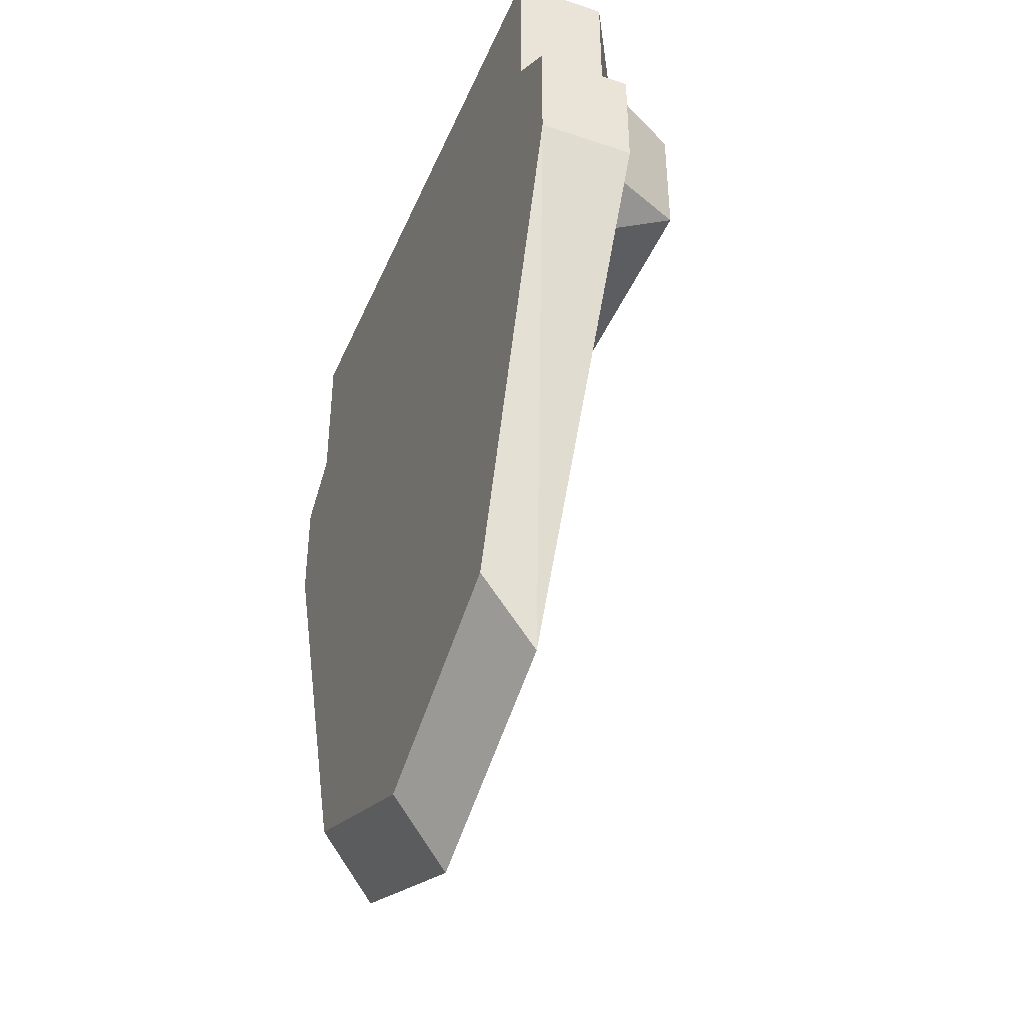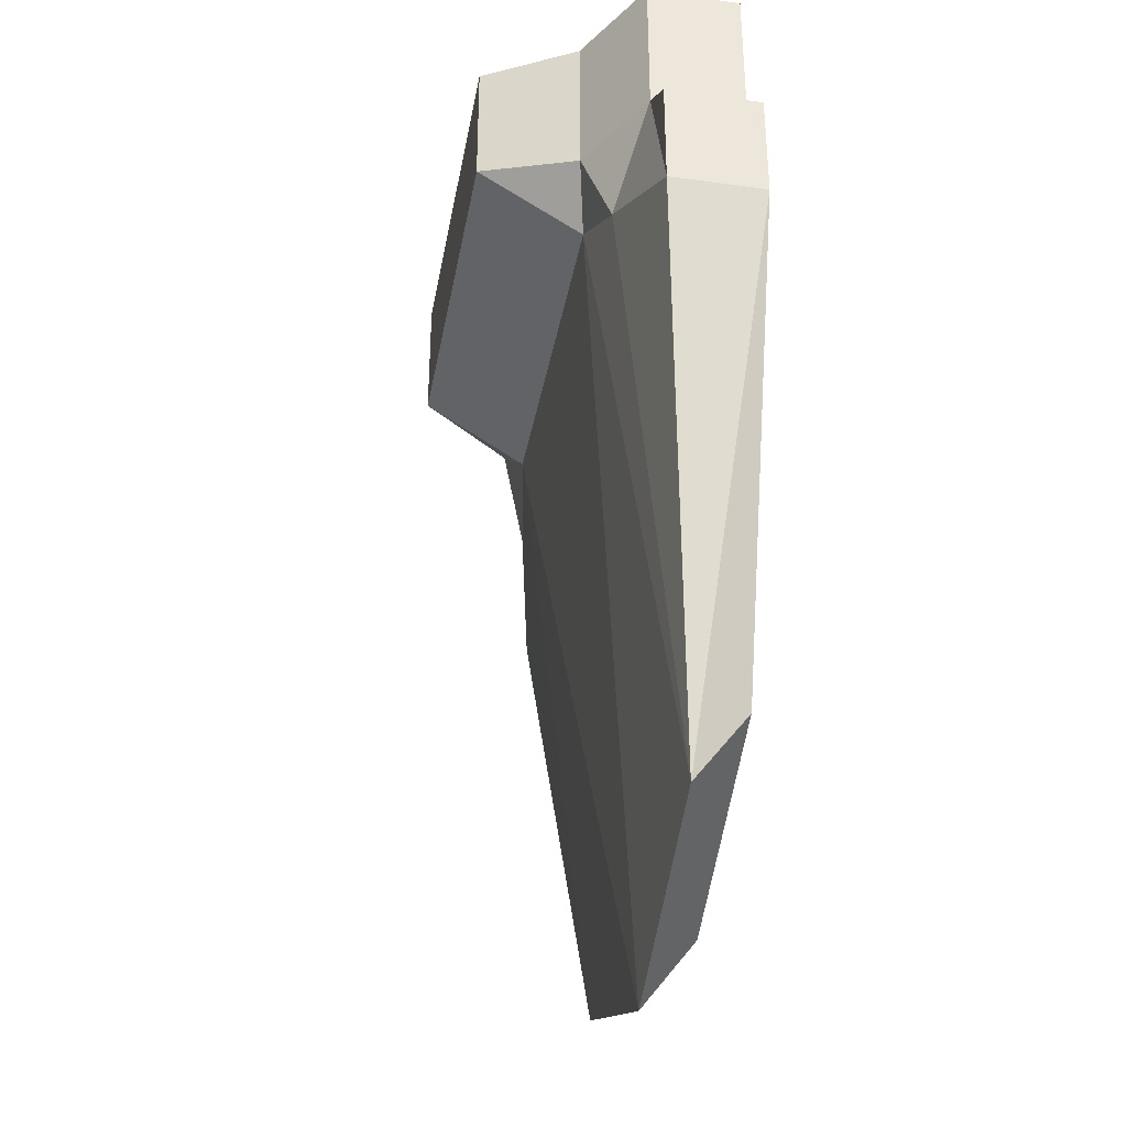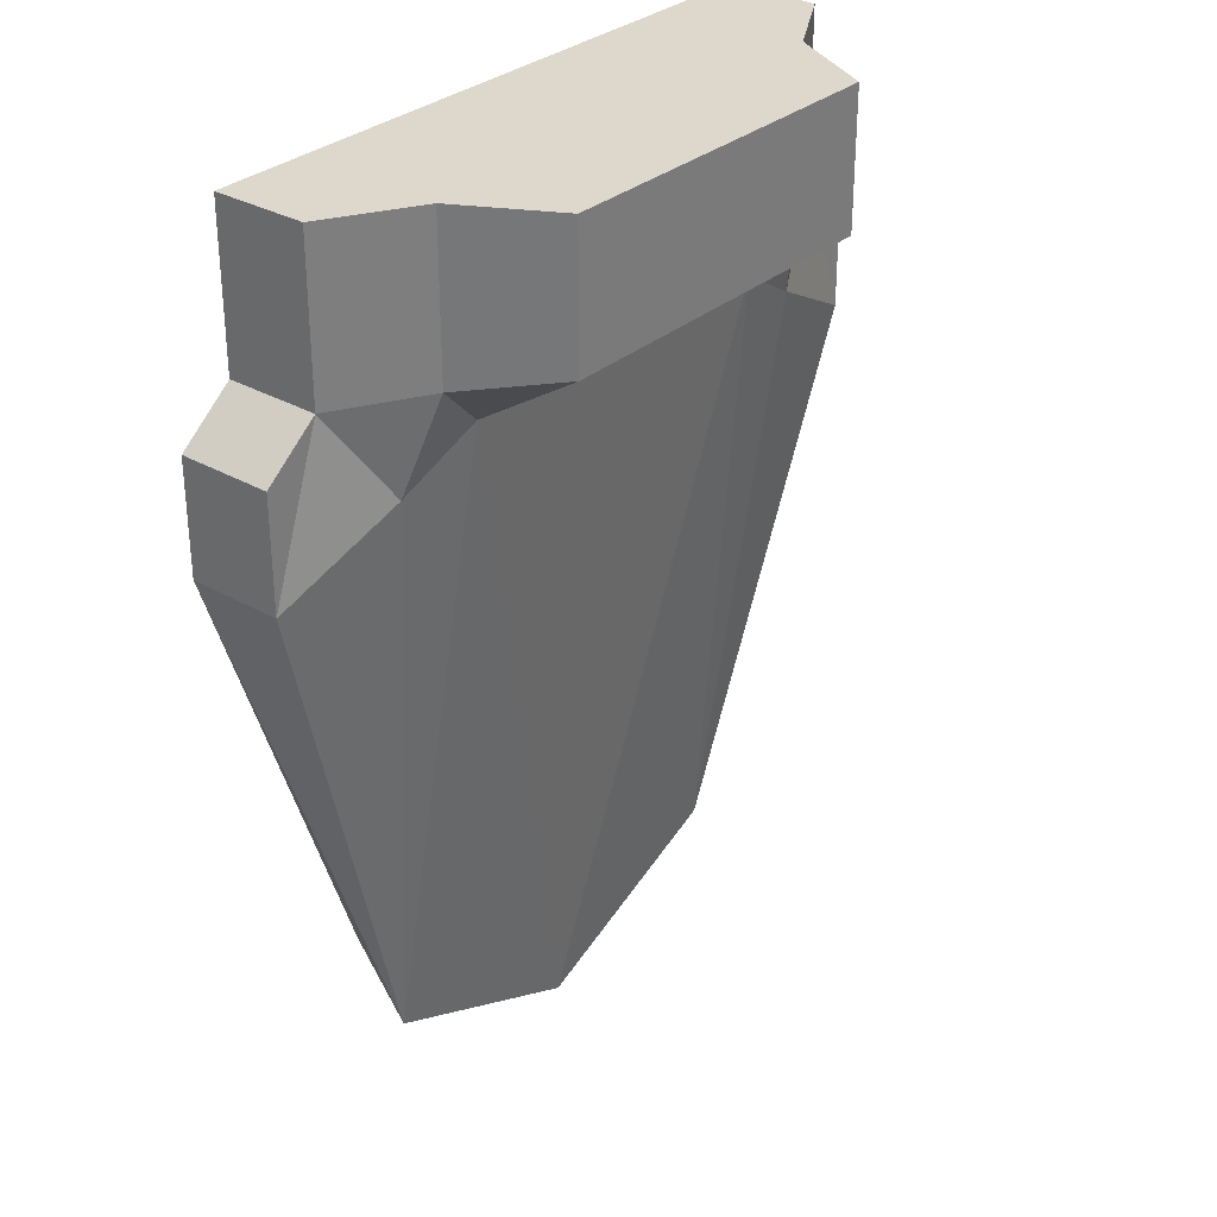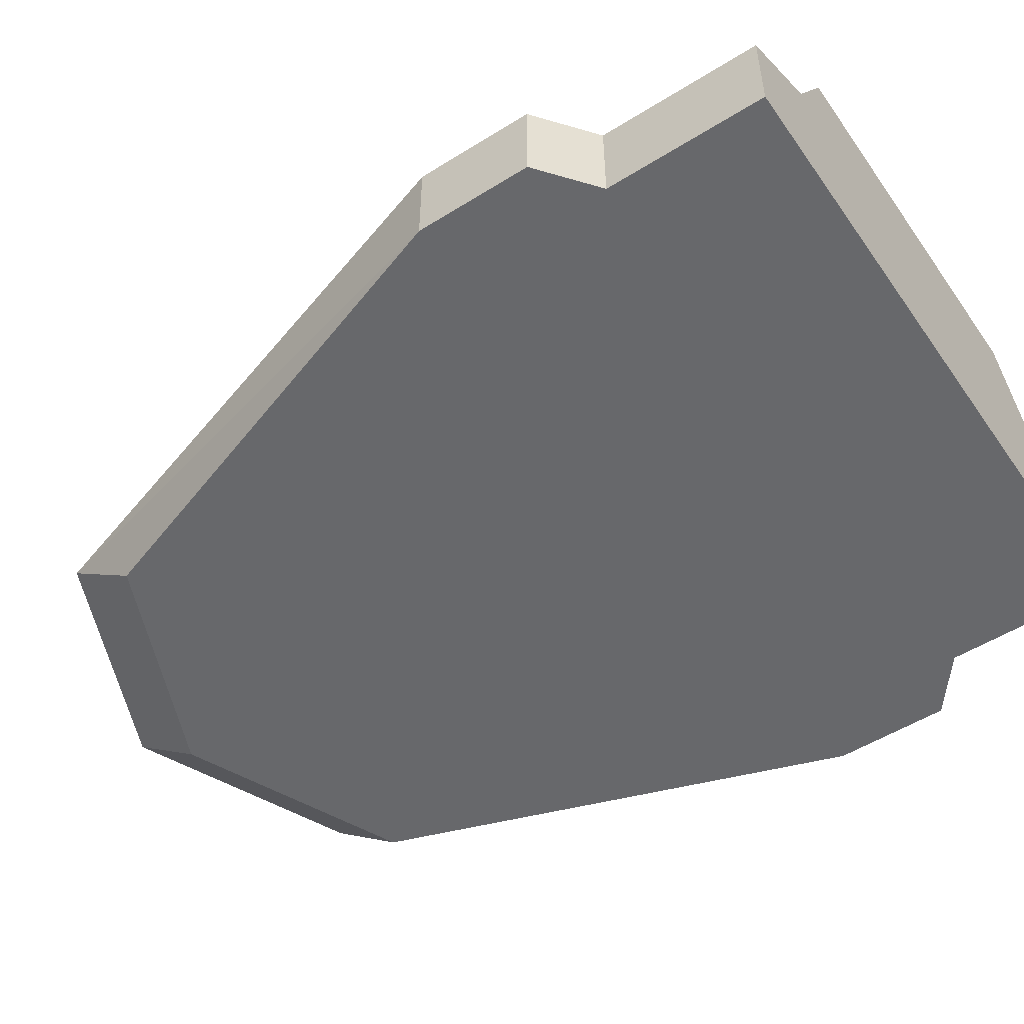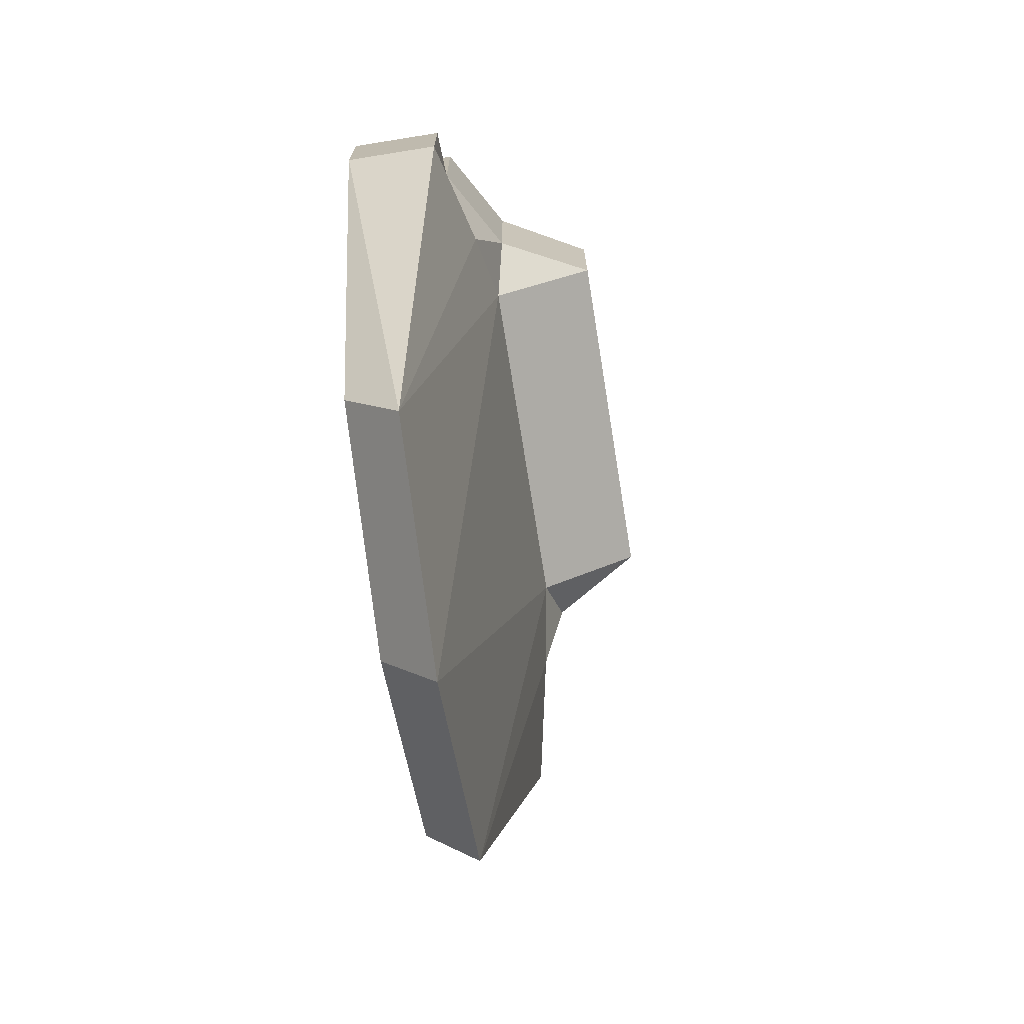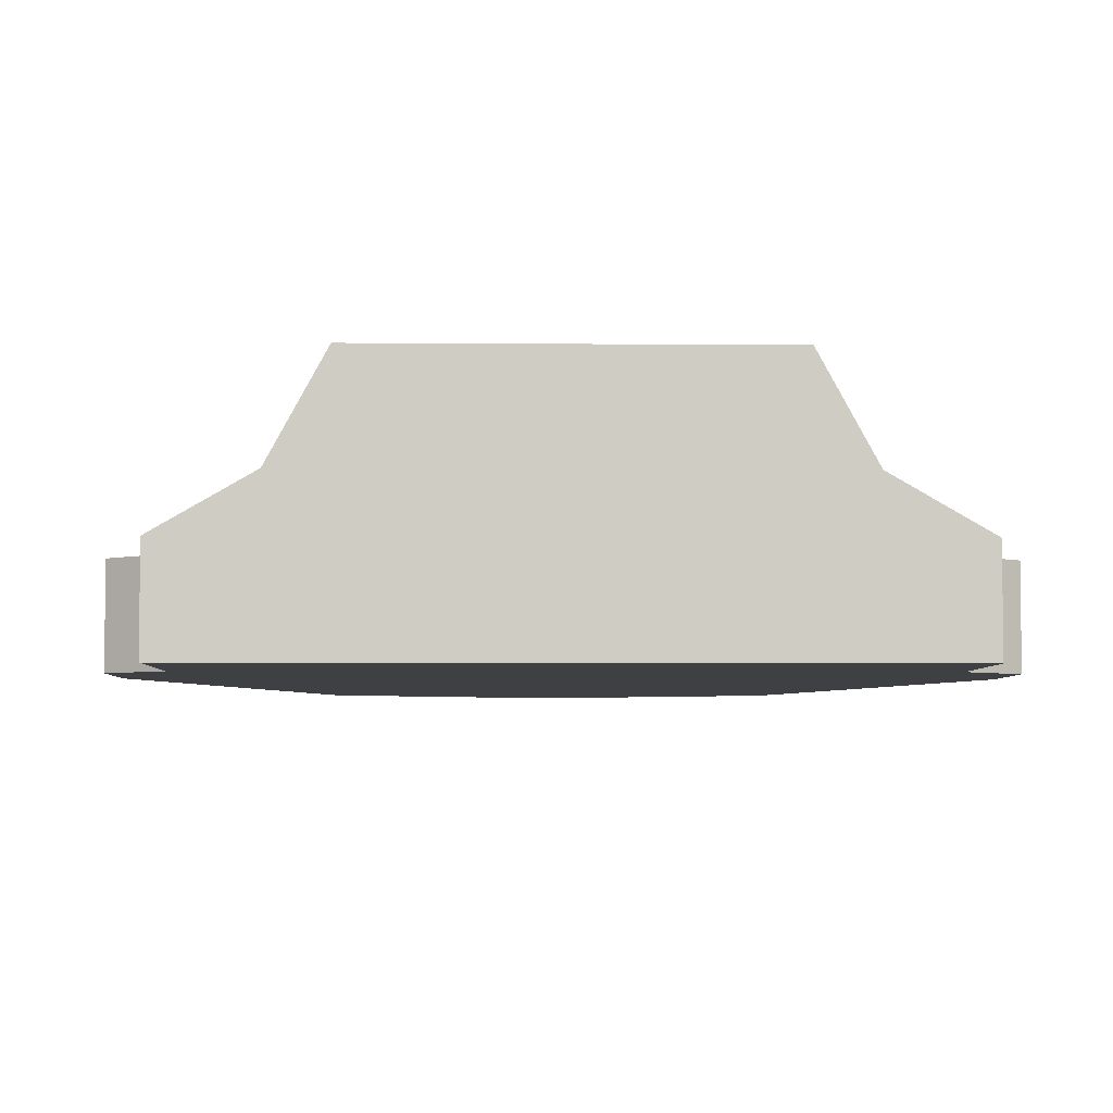
<metadata>
{"format":"obj","ext":"obj","renderer":"f3d","projection":"perspective","resolution":1024,"background":"white","views":[{"elev":-42.4,"azim":68.0,"up":"+Z"},{"elev":-36.6,"azim":-100.2,"up":"+Z"},{"elev":31.2,"azim":129.4,"up":"+Z"},{"elev":-52.3,"azim":-56.0,"up":"+Y"},{"elev":-73.0,"azim":99.1,"up":"+Z"},{"elev":-4.9,"azim":-1.5,"up":"+Y"}]}
</metadata>
<code>
o Tray
v 0.4388 0 -1.536
v 0.4388 0.1077 -1.682
v 0.75 0 -0.625
v -0.75 0.1875 -0.625
v -0.75 0.1875 -0.4003
v -0.6394 0.1875 -0.3125
v 0.5144 0.238 -0.499
v 0.75 0.1875 -0.625
v 0.6394 0.1875 -0.3125
v 0.4632 0.2889 -0.3125
v 0.4632 0.2889 0
v -0.4388 0.1077 -1.682
v -0.75 0 -0.625
v -0.3606 0.2642 -0.4083
v -0.5144 0.238 -0.499
v -0.4632 0.2889 -0.3125
v 0.3606 0.2642 -0.4083
v -0.6394 0 -0
v -0.6394 0.1875 0
v 0 0.1077 -1.875
v 0.3606 0.4766 -0.2731
v -0.75 0 -0.4003
v -0.6394 0 -0.3125
v -0.4632 0.2889 0
v 0.3606 0.4766 0
v -0.3606 0.4766 -0.2731
v -0.4388 0 -1.536
v 0.75 0.1875 -0.4003
v 0 0 -1.729
v 0.6394 0 -0.3125
v 0.6394 0.1875 0
v -0.3606 0.4766 0
v 0.75 0 -0.4003
v 0.6394 0 -0
f 1 2 3
f 4 5 6
f 7 8 2
f 9 10 11
f 4 12 13
f 10 9 7
f 14 15 16
f 10 7 17
f 16 15 6
f 18 19 6
f 17 20 14
f 10 17 21
f 12 15 14
f 5 22 23
f 17 2 20
f 24 16 6
f 12 4 15
f 17 7 2
f 25 11 10
f 2 8 3
f 14 16 26
f 12 27 13
f 20 12 14
f 4 13 22
f 9 28 8
f 20 29 27
f 30 9 31
f 25 21 26
f 26 21 17
f 28 9 30
f 15 4 6
f 32 26 16
f 33 30 3
f 2 1 20
f 7 9 8
f 3 8 28
f 24 19 18
f 31 9 11
f 23 18 6
f 6 5 23
f 19 24 6
f 21 25 10
f 5 4 22
f 12 20 27
f 34 30 31
f 32 25 26
f 14 26 17
f 33 28 30
f 24 32 16
f 27 3 13
f 29 1 27
f 3 23 13
f 30 34 18
f 27 1 3
f 20 1 29
f 18 23 30
f 33 3 28
f 23 22 13
f 30 23 3
f 31 11 34
f 11 25 32
f 11 32 24
f 11 24 18
f 11 18 34

</code>
